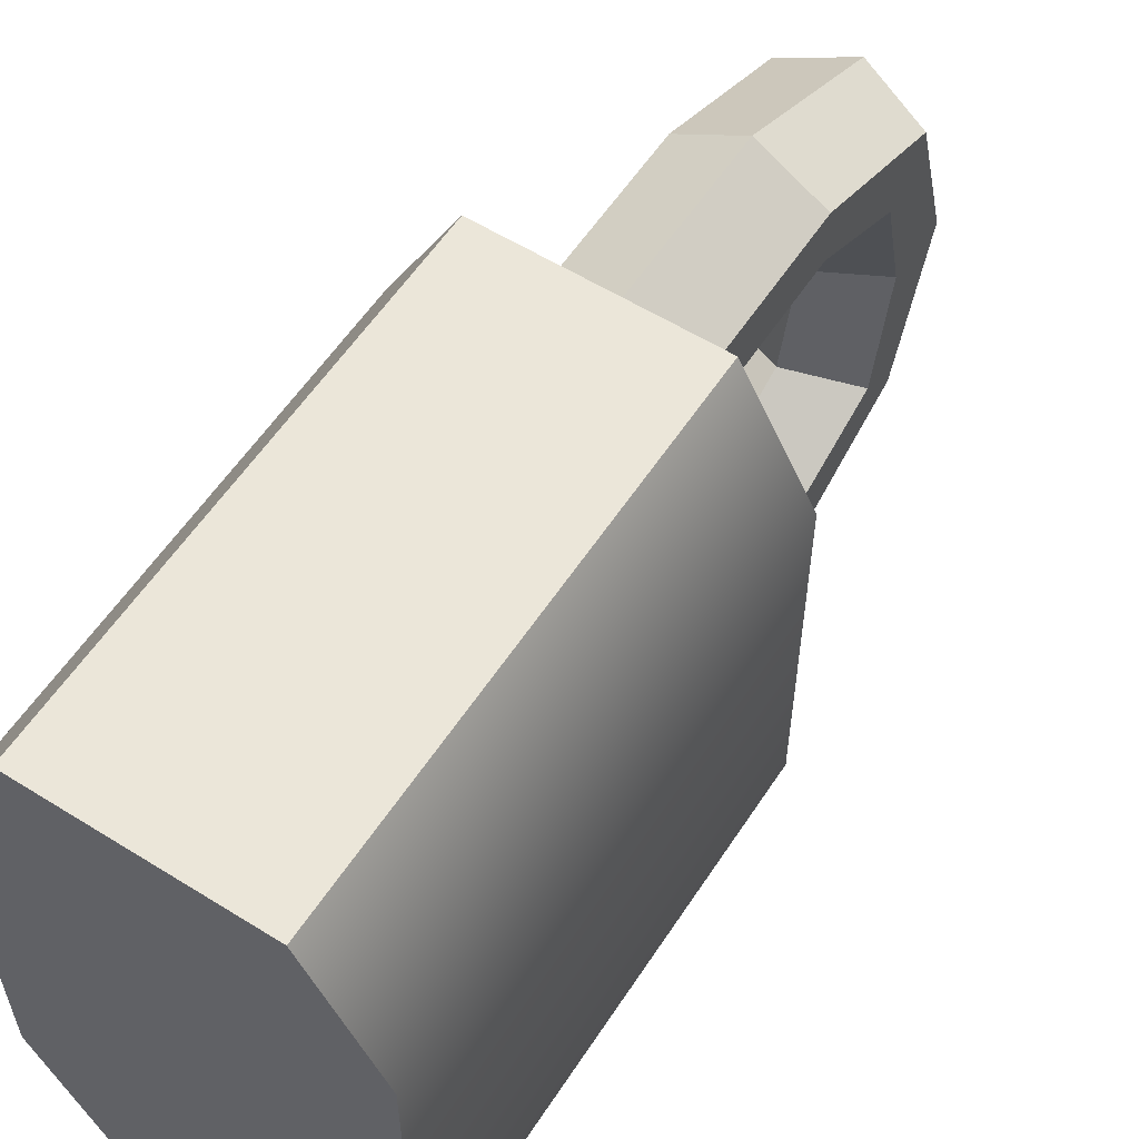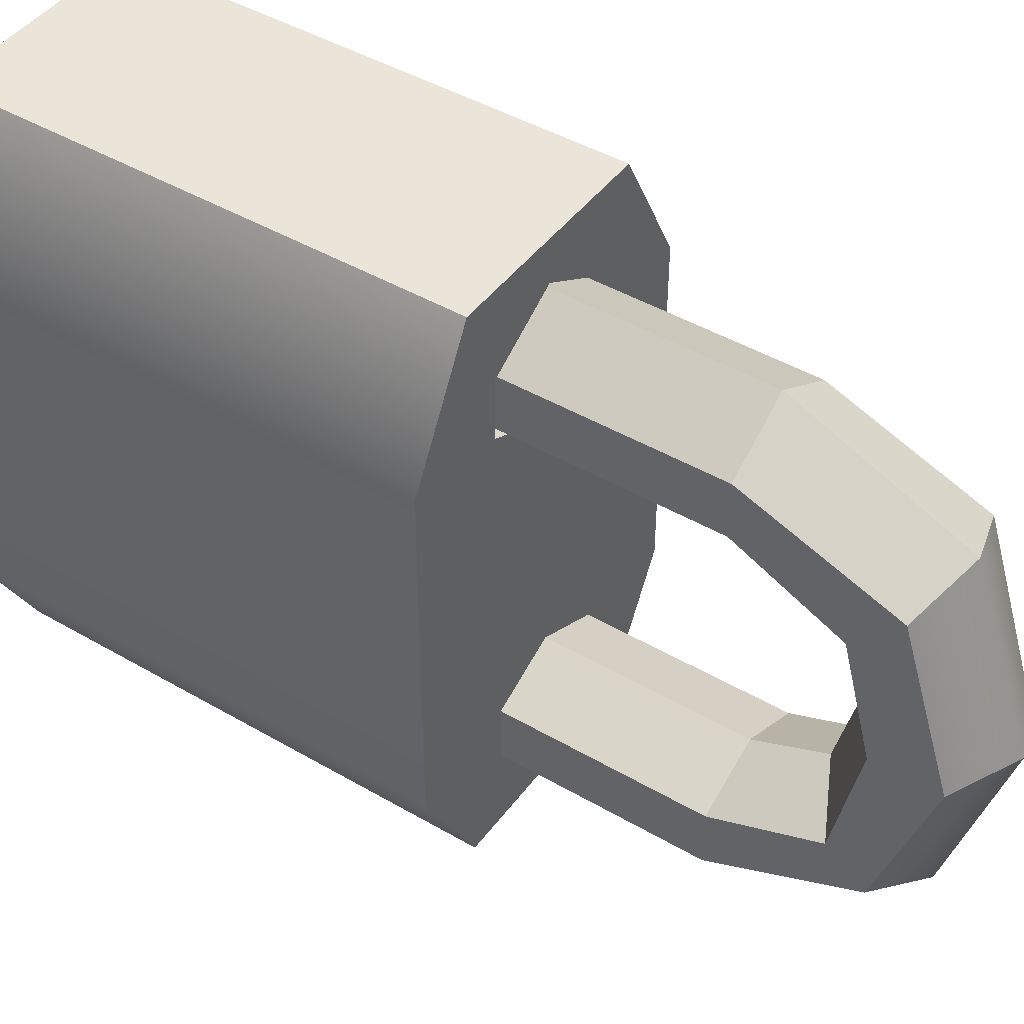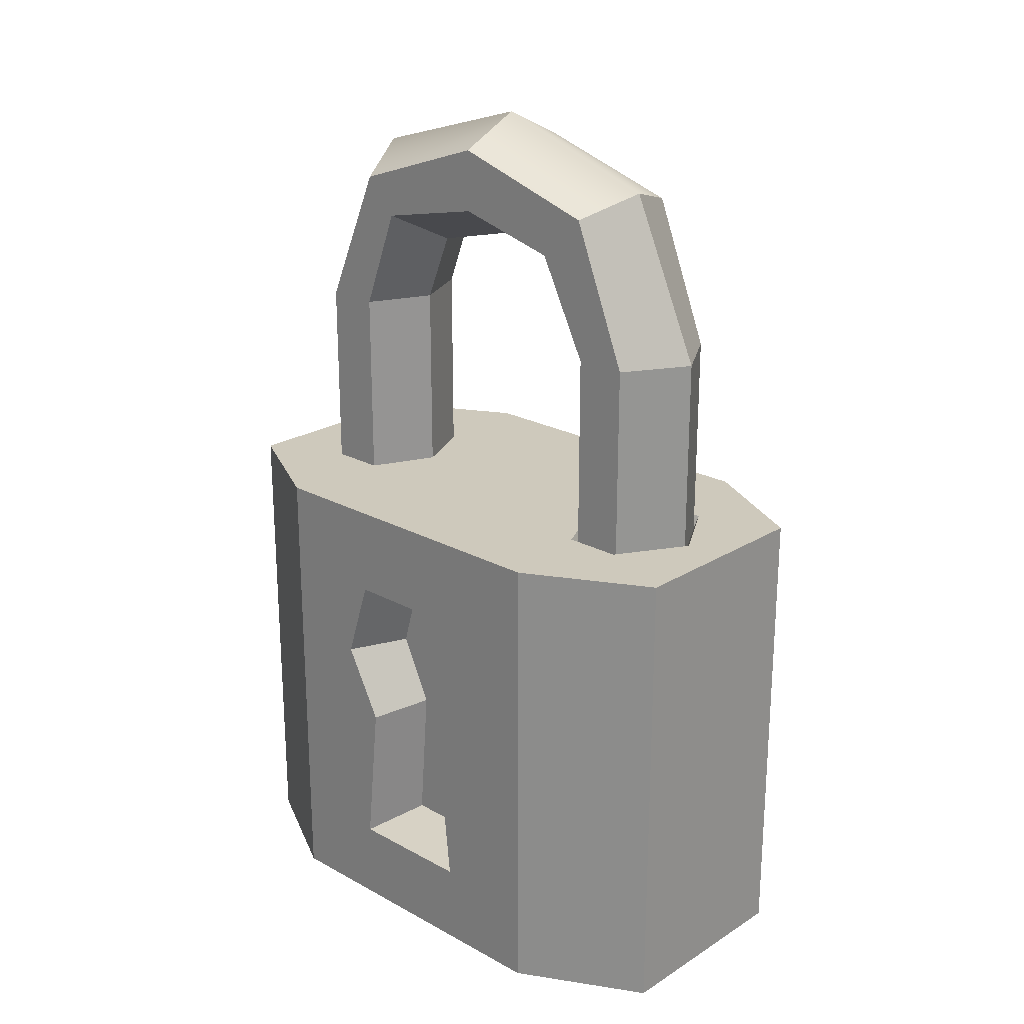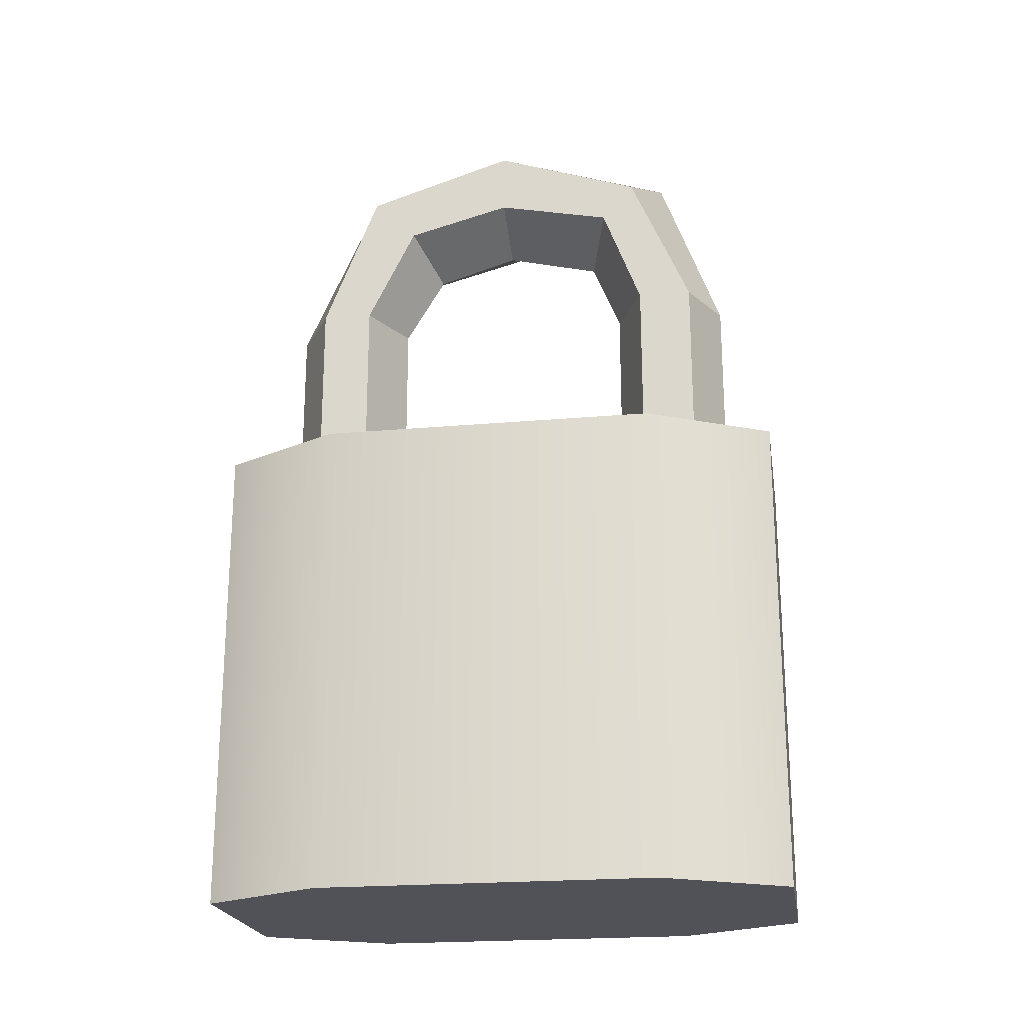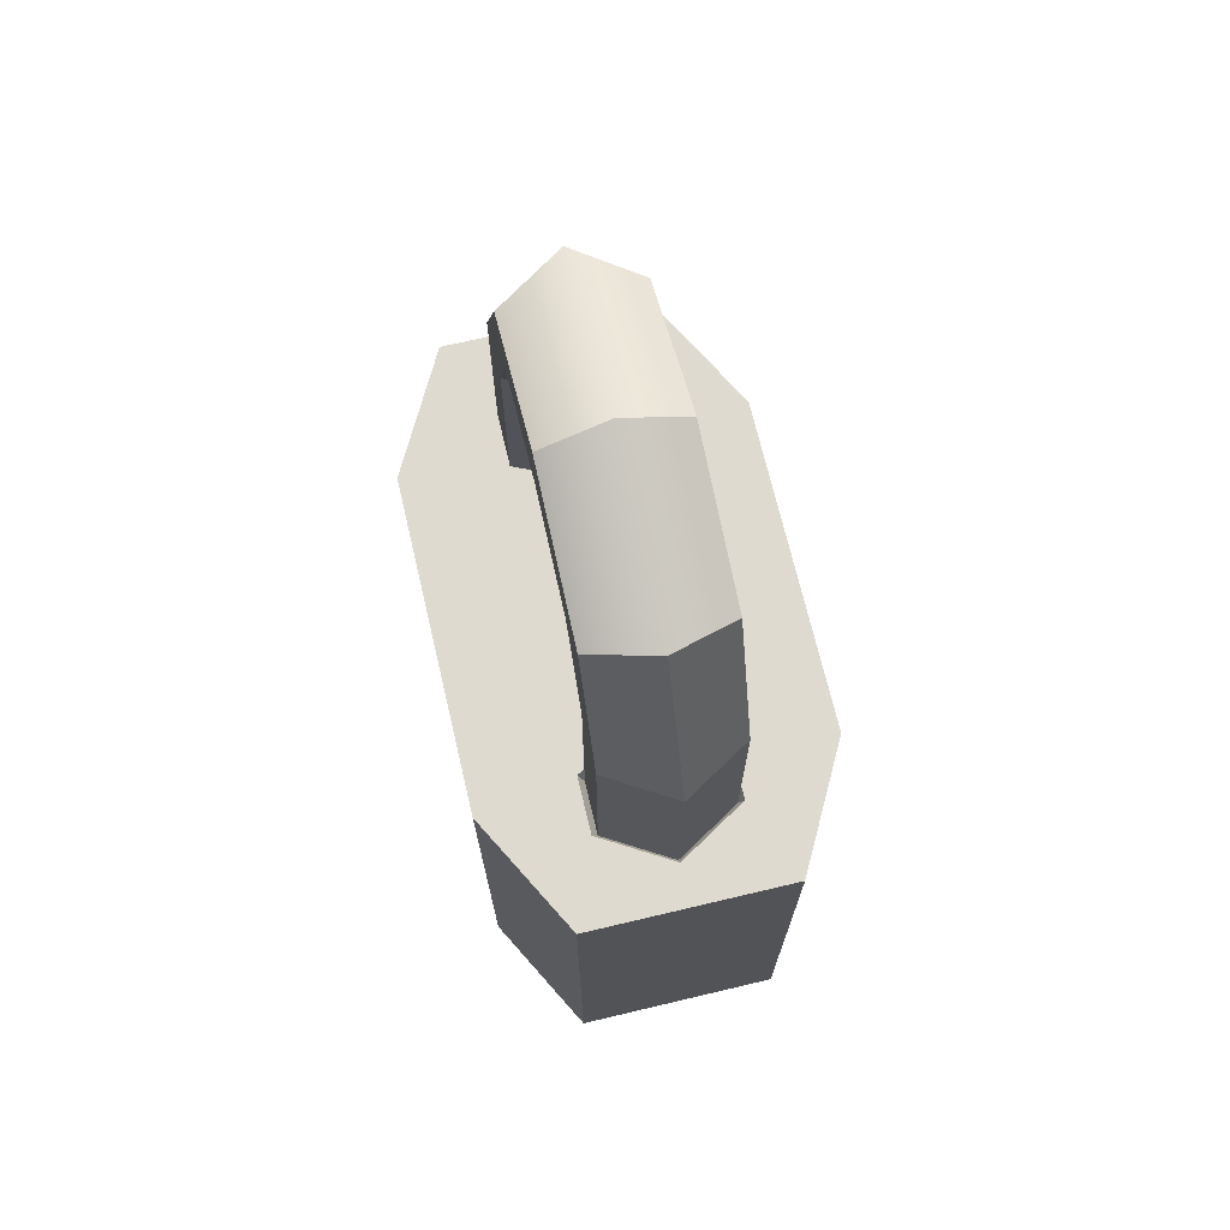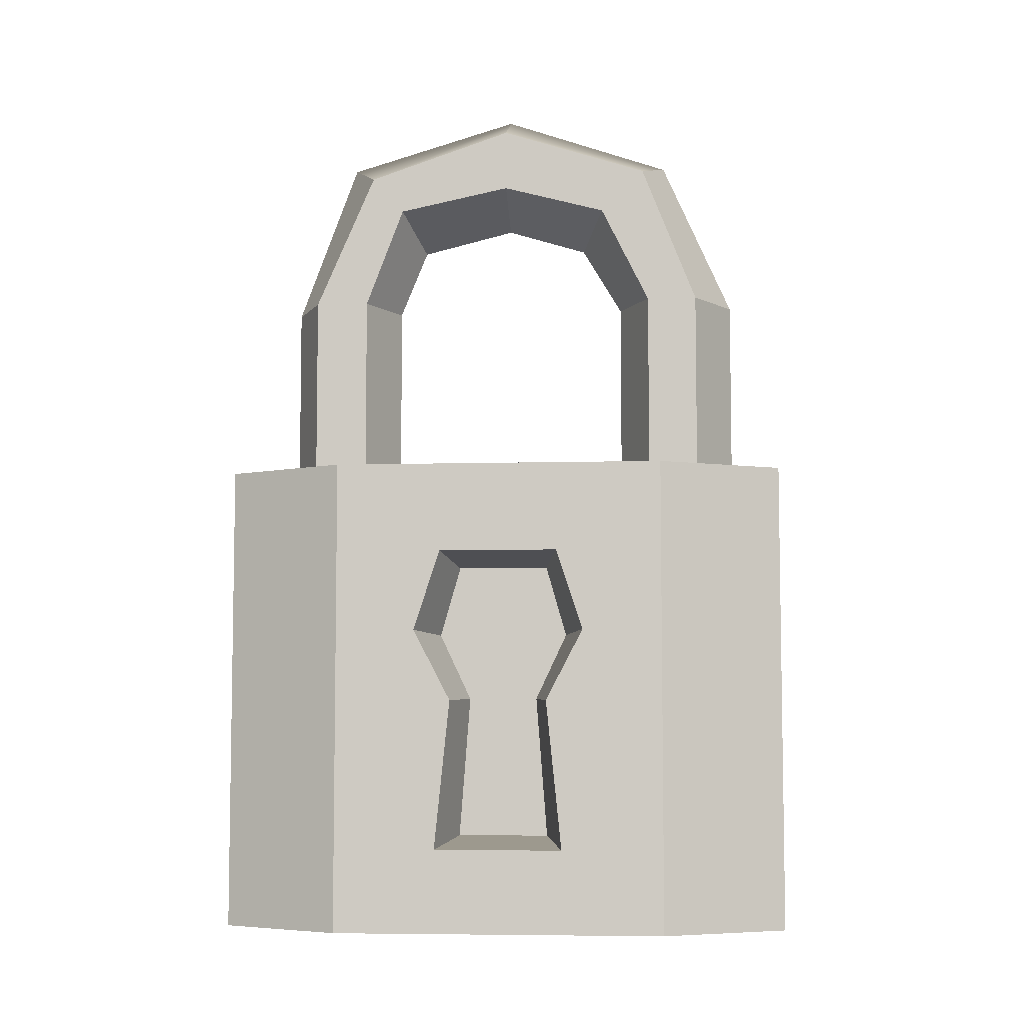
<metadata>
{"format":"obj","ext":"obj","renderer":"f3d","projection":"perspective","resolution":1024,"background":"white","views":[{"elev":57.5,"azim":32.9,"up":"+Z"},{"elev":44.8,"azim":124.2,"up":"+Z"},{"elev":22.4,"azim":-46.8,"up":"+Y"},{"elev":-21.6,"azim":99.0,"up":"+Y"},{"elev":70.8,"azim":-13.3,"up":"+Y"},{"elev":-6.2,"azim":-85.0,"up":"+Y"}]}
</metadata>
<code>
v -2.15 -5.527 6.056
v 2.15 -5.527 6.056
v -2.15 4.445 6.056
v 2.15 4.445 6.056
v -2.15 4.445 -6.056
v 2.15 4.445 -6.056
v -2.15 -5.527 -6.056
v 2.15 -5.527 -6.056
v 3.531 4.445 -3.488
v -3.531 4.445 -3.488
v -3.531 -5.527 -3.488
v 3.531 -5.527 -3.488
v -3.531 -5.527 3.488
v -3.531 4.445 3.488
v 3.531 4.445 3.488
v 3.531 -5.527 3.488
v -3.531 -0.6352 1.027
v -3.531 2.565 1.253
v -3.531 2.565 -1.253
v -3.531 -0.6352 -1.027
v -3.531 0.8659 -1.812
v -3.531 0.8659 1.812
v -3.531 -3.781 -1.351
v -3.531 -3.781 1.351
v -2.176 0.7963 -1.381
v -2.176 0.7963 1.38
v -2.176 2.279 0.9551
v -2.176 2.279 -0.9551
v -2.176 -3.549 -0.9551
v -2.176 -3.549 0.9551
v -2.176 -0.5928 0.7266
v -2.176 -0.5928 -0.7266
v 0.002119 4.445 2.417
v -1.467 4.445 3.139
v -1.467 4.445 4.328
v 0.002119 4.445 5.199
v 1.456 4.445 4.328
v 1.456 4.445 3.139
v 0.002119 4.104 5.05
v 1.315 4.104 4.271
v 1.315 4.104 3.221
v 0.002119 4.104 2.566
v -1.326 4.104 3.221
v -1.326 4.104 4.271
f 1 2 4 3
f 10 33 9
f 5 6 8 7
f 16 13 11 12
f 9 15 16 12
f 25 26 27 28
f 10 9 6 5
f 7 11 10 5
f 7 8 12 11
f 9 12 8 6
f 14 13 1 3
f 39 40 41 42
f 2 16 15 4
f 13 16 2 1
f 13 14 22
f 14 10 19 18
f 10 21 19
f 29 30 31 32
f 31 26 25 32
f 21 11 20
f 10 11 21
f 22 14 18
f 13 22 17
f 11 23 20
f 11 13 24 23
f 17 24 13
f 22 18 27 26
f 18 19 28 27
f 19 21 25 28
f 23 24 30 29
f 24 17 31 30
f 20 23 29 32
f 17 22 26 31
f 21 20 32 25
f 14 34 33 10
f 9 33 38 15
f 3 35 34 14
f 3 36 35
f 3 4 36
f 37 4 15
f 38 37 15
f 36 4 37
f 36 37 40 39
f 37 38 41 40
f 38 33 42 41
f 33 34 43 42
f 34 35 44 43
f 35 36 39 44
f 39 42 43 44
v -1.339 8.464 -4.37
v 1.339 8.464 -4.37
v -1.339 8.464 -3.232
v 1.339 8.464 -3.232
v 1.339 8.464 4.288
v -1.339 8.464 4.288
v 1.339 8.464 3.217
v -1.339 8.464 3.217
v -1.339 11.39 -3.093
v 1.339 11.39 -3.093
v -1.339 10.61 -2.414
v 1.339 10.61 -2.414
v 1.339 11.44 3.111
v -1.339 11.44 3.111
v 1.339 10.53 2.181
v -1.339 10.53 2.181
v 1.339 11.11 -0.021
v 1.339 12.42 -0.021
v -1.339 12.42 -0.021
v -1.339 11.11 -0.021
v -5e-06 9.889 1.699
v 1e-06 10.41 -0.021
v -4e-06 8.464 2.555
v -0 8.464 -2.611
v 1e-06 9.918 -2.016
v -1e-06 13.05 -0.021
v -3e-06 8.464 -5.018
v -3e-06 11.96 -3.709
v -1e-06 11.84 3.581
v 4e-06 8.464 5.094
v -1.339 1.464 -4.37
v 0 1.464 -5.018
v -1.339 1.464 -3.232
v -0 1.464 -2.611
v 1.339 1.464 -4.37
v 1.339 1.464 -3.232
v -1.339 4.117 4.288
v 3e-06 3.977 5.094
v 1.339 4.117 4.288
v 1.339 4.117 3.217
v -1.339 4.117 3.217
v 0 3.977 2.555
f 54 46 71 72
f 48 46 54 56
f 59 51 67 65
f 52 50 58 60
f 47 55 53 45
f 48 56 69 68
f 49 57 73 74
f 59 57 49 51
f 53 55 63
f 62 59 61
f 59 65 66 61
f 63 60 58
f 66 69 56 61
f 62 61 56
f 66 65 60 64
f 67 52 60 65
f 55 69 66 64
f 68 69 55 47
f 71 45 53 72
f 73 58 50 74
f 62 54 72 70
f 70 73 57 62
f 70 72 53 63
f 63 58 73 70
f 63 55 64
f 63 64 60
f 62 56 54
f 57 59 62
f 45 71 76 75
f 47 45 75 77
f 68 47 77 78
f 46 48 80 79
f 74 50 81 82
f 51 49 83 84
f 52 67 86 85
f 50 52 85 81
f 67 51 84 86
f 48 68 78 80
f 71 46 79 76
f 49 74 82 83
f 82 81 85 86
f 82 86 84 83
f 76 78 77 75
f 76 79 80 78

</code>
